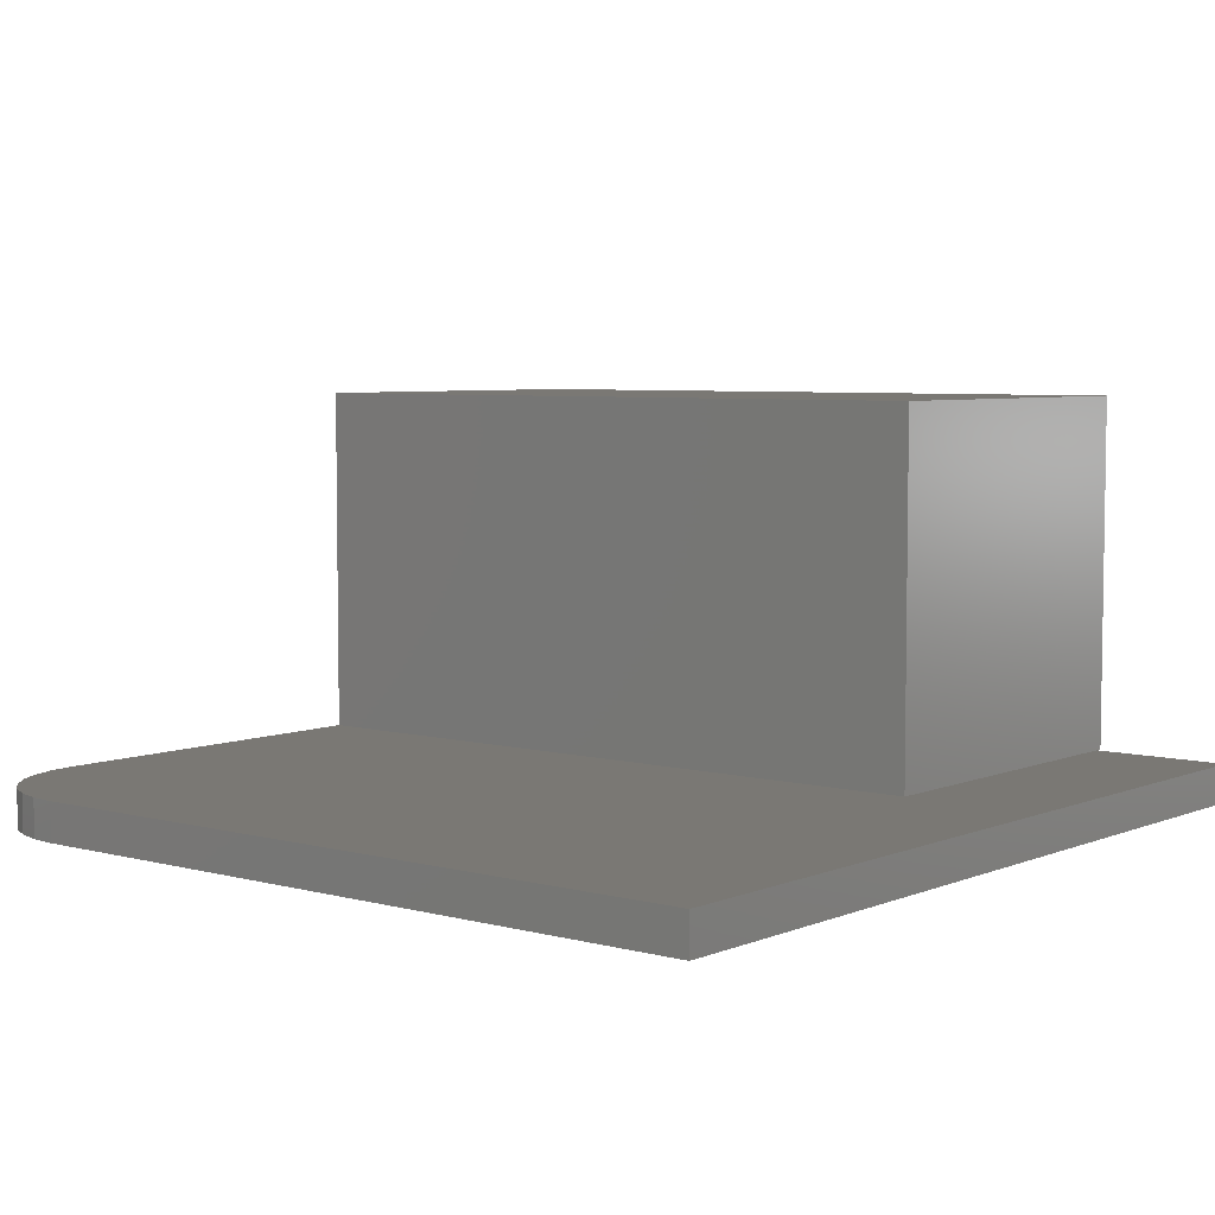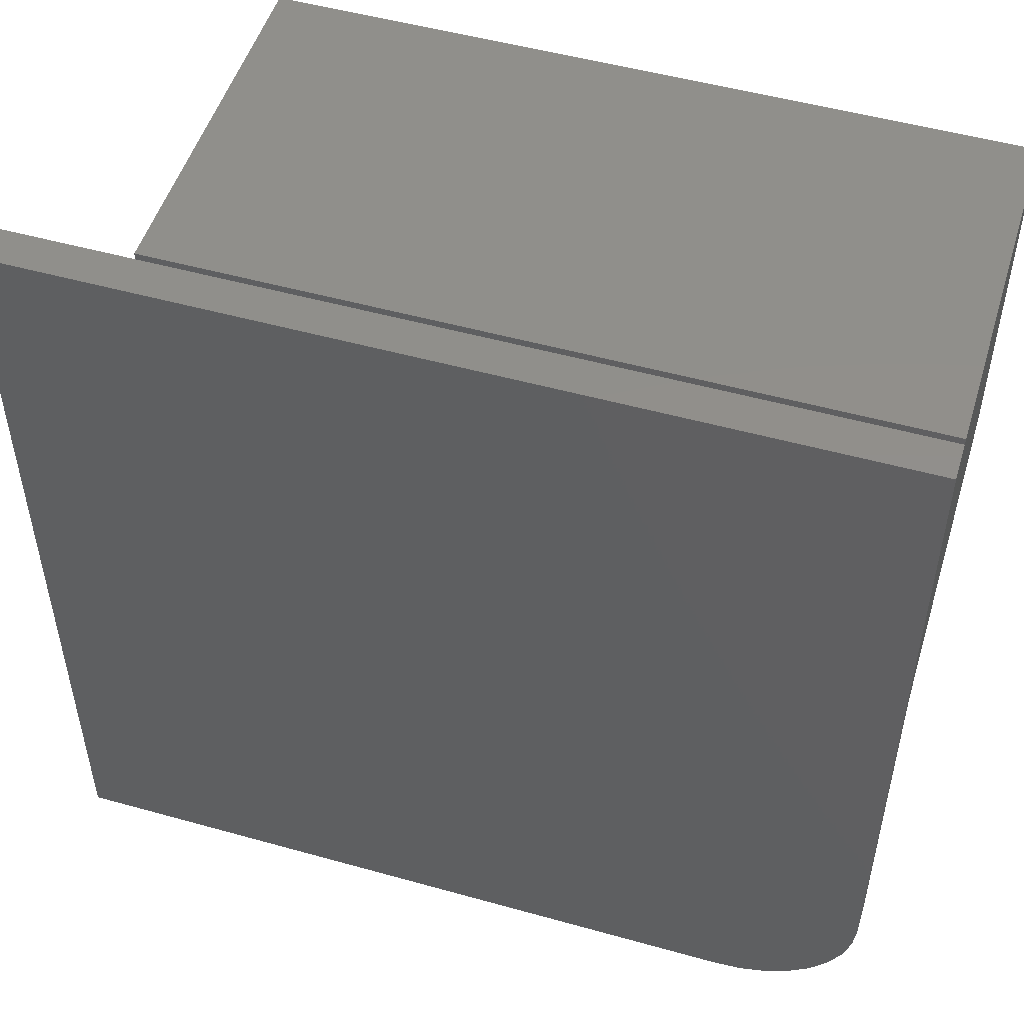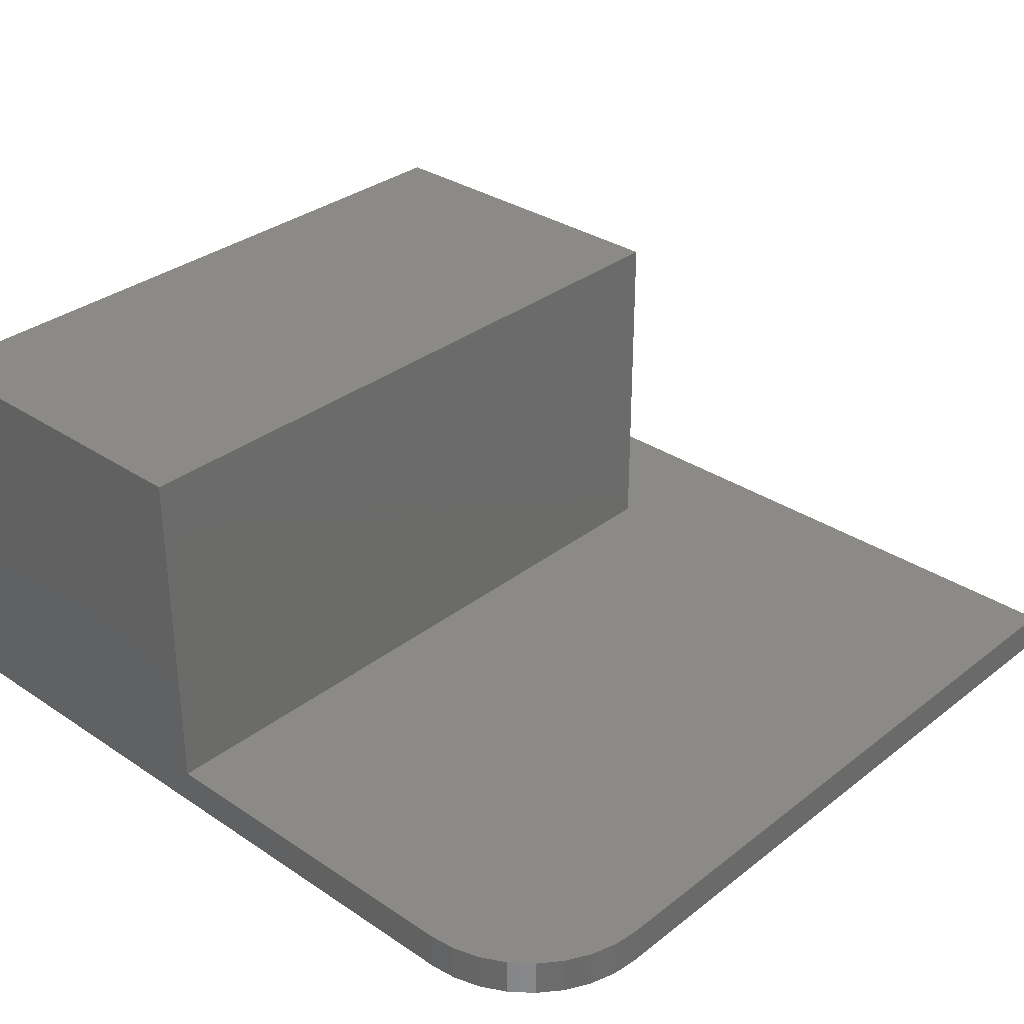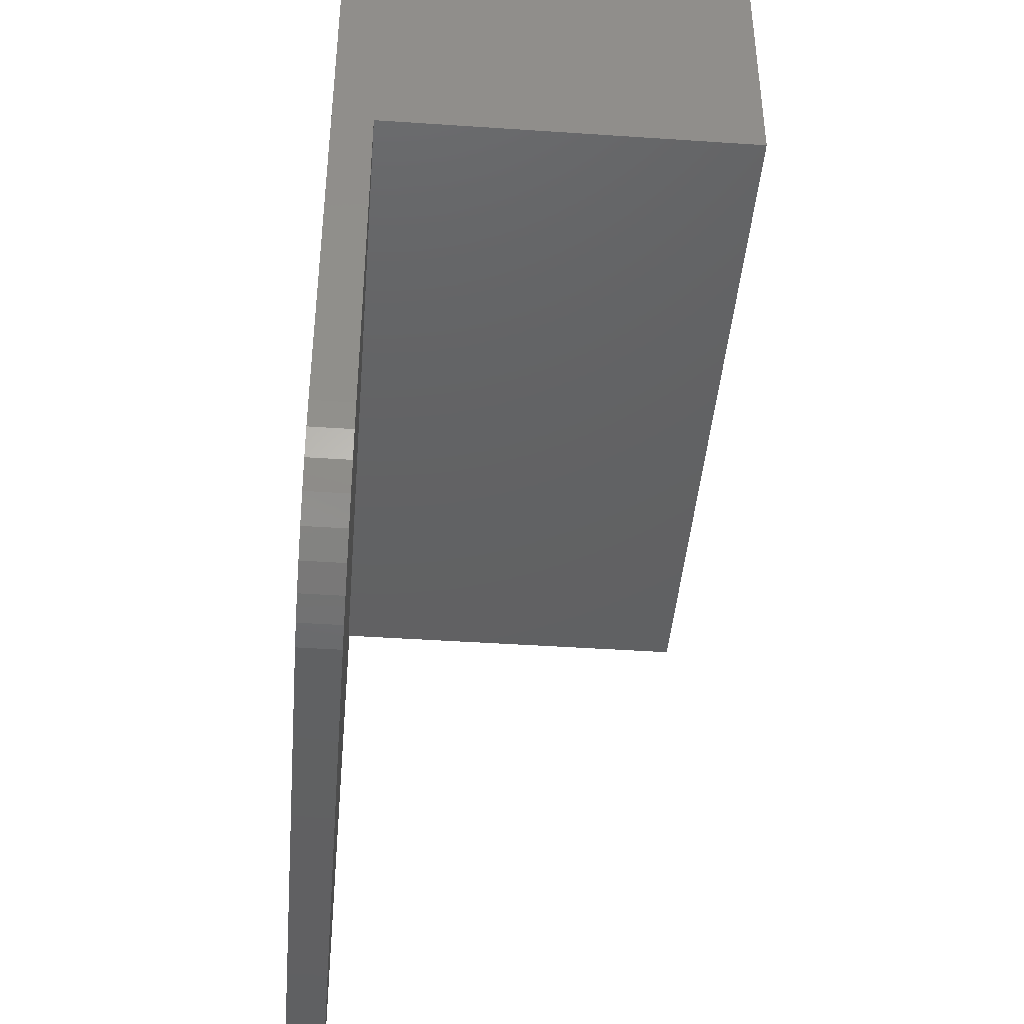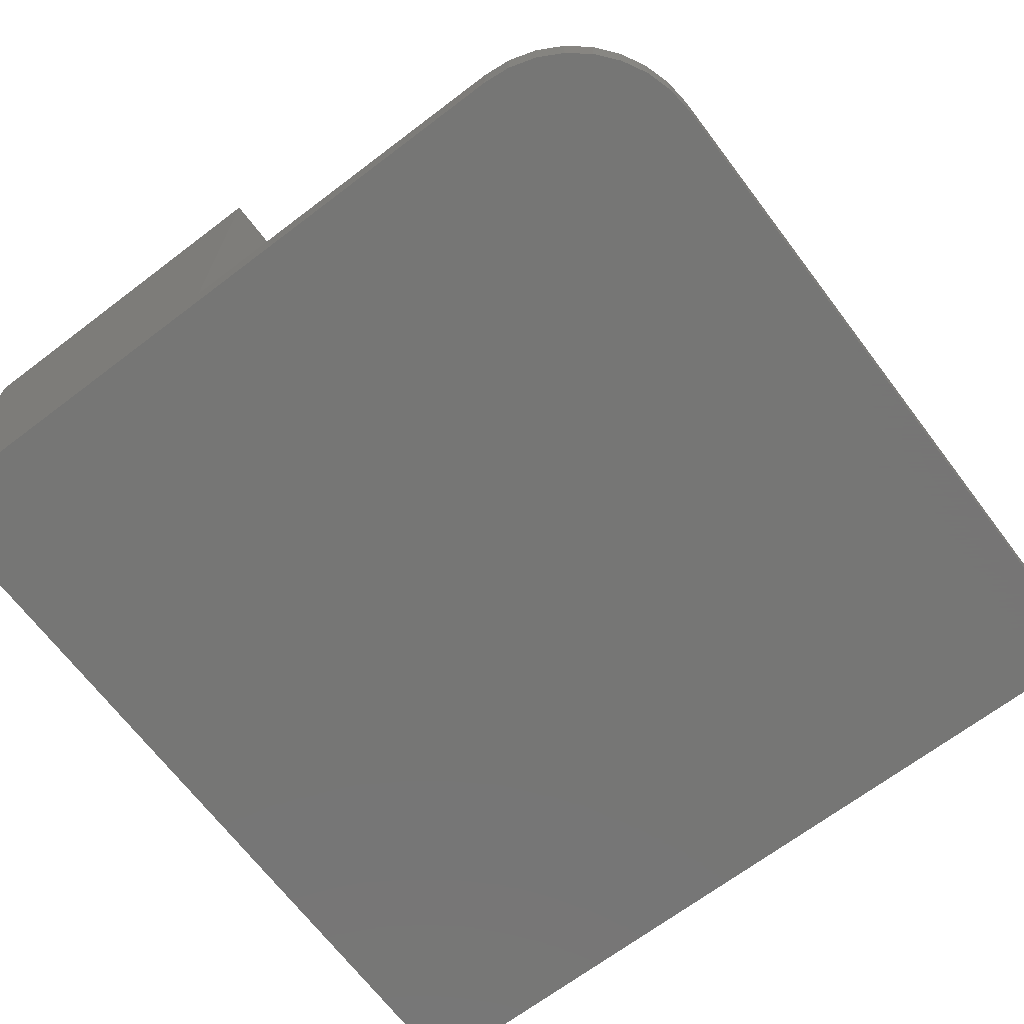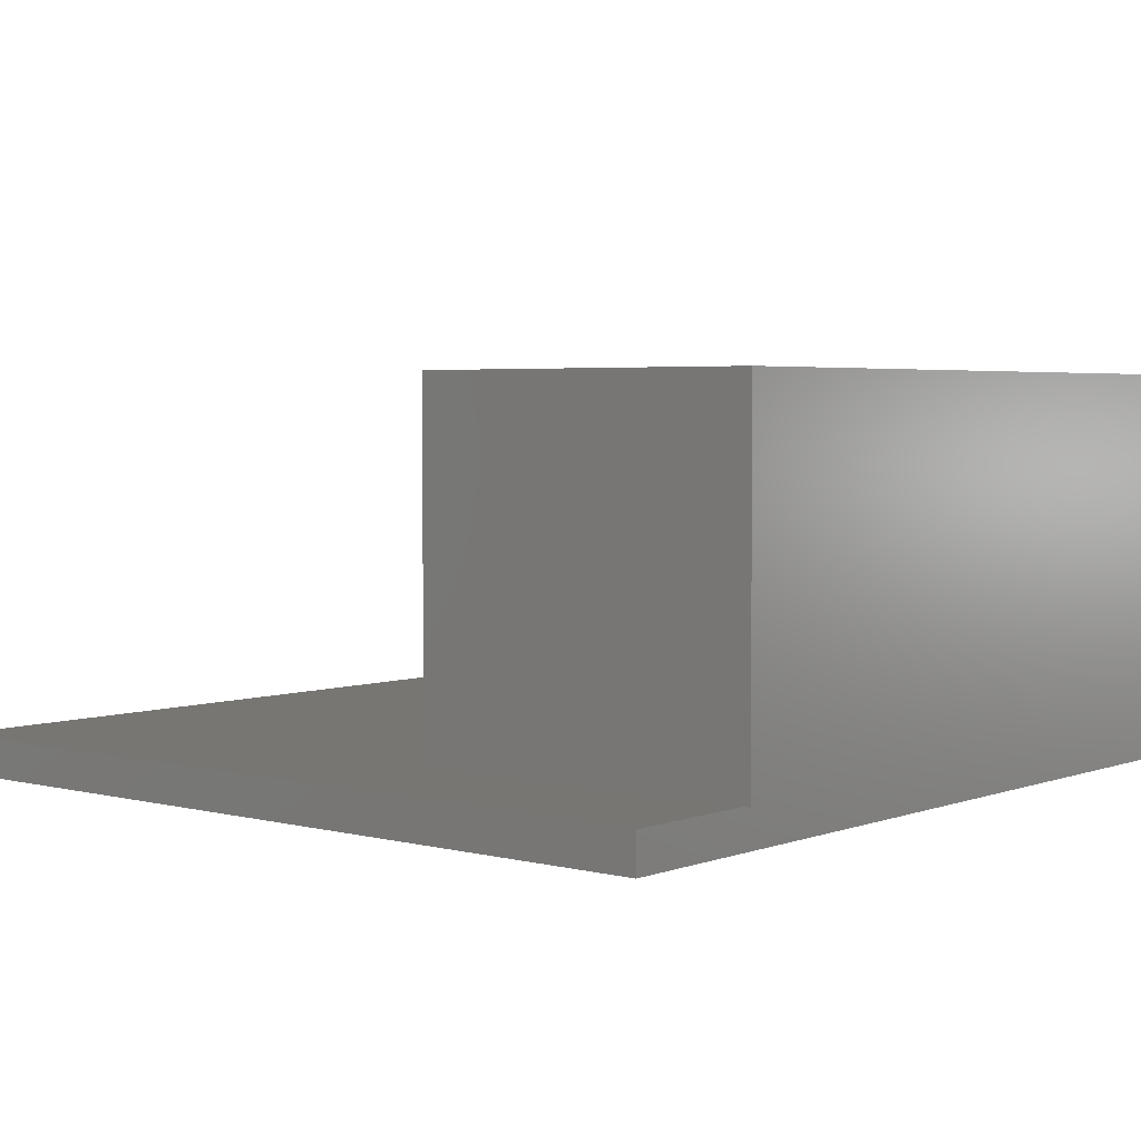
<metadata>
{"format":"stl","ext":"stl","renderer":"f3d","projection":"perspective","resolution":1024,"background":"white","views":[{"elev":5.6,"azim":39.2,"up":"+Z"},{"elev":50.8,"azim":-163.0,"up":"+Y"},{"elev":32.3,"azim":-47.1,"up":"+Z"},{"elev":-43.1,"azim":-94.6,"up":"+Y"},{"elev":-68.2,"azim":-52.8,"up":"+Z"},{"elev":3.8,"azim":130.0,"up":"+Z"}]}
</metadata>
<code>
# stl→obj: 37 verts, 70 faces
v -0.5469 0.7586 0.4844
v -0.5469 0.7586 0.04688
v -0.5469 0.75 0.04688
v -0.5469 -0.1328 0
v -0.5469 -0.1328 0.04688
v -0.5469 0.75 0
v -0.5469 0.3125 0.04688
v -0.5469 0.3125 0.4844
v 0.3359 0.7586 0.4844
v 0.3359 0.7586 0.04688
v -0.4725 0.3125 0.4844
v -0.4539 0.3125 0.4844
v 0.3359 0.3125 0.4844
v 0.3359 0.75 0.04688
v 0.5078 -0.3047 0.04688
v 0.5078 0.75 0.04688
v 0.3359 0.3125 0.04688
v -0.4539 0.3125 0.04688
v -0.4725 0.3125 0.04688
v -0.5436 -0.1663 0.04688
v -0.5338 -0.1986 0.04688
v -0.5179 -0.2283 0.04688
v -0.4965 -0.2543 0.04688
v -0.4705 -0.2757 0.04688
v -0.4408 -0.2916 0.04688
v -0.4085 -0.3014 0.04688
v -0.375 -0.3047 0.04688
v 0.5078 0.75 0
v 0.5078 -0.3047 0
v -0.375 -0.3047 0
v -0.4085 -0.3014 0
v -0.4408 -0.2916 0
v -0.4705 -0.2757 0
v -0.4965 -0.2543 0
v -0.5179 -0.2283 0
v -0.5338 -0.1986 0
v -0.5436 -0.1663 0
f 1 2 3
f 4 5 6
f 6 5 7
f 6 7 3
f 3 7 8
f 3 8 1
f 9 10 1
f 1 10 2
f 9 1 8
f 9 8 11
f 9 11 12
f 9 12 13
f 3 2 14
f 14 2 10
f 15 16 14
f 15 14 17
f 15 17 18
f 15 18 19
f 15 19 7
f 15 7 5
f 5 20 21
f 5 21 22
f 5 22 23
f 5 23 24
f 5 24 25
f 5 25 26
f 5 26 27
f 5 27 15
f 6 3 28
f 28 3 14
f 28 14 16
f 13 17 9
f 9 17 14
f 9 14 10
f 12 18 13
f 13 18 17
f 11 19 12
f 12 19 18
f 8 7 11
f 11 7 19
f 4 6 28
f 4 28 29
f 4 29 30
f 4 30 31
f 4 31 32
f 4 32 33
f 4 33 34
f 4 34 35
f 4 35 36
f 4 36 37
f 27 30 15
f 15 30 29
f 30 27 31
f 31 27 26
f 31 26 32
f 32 26 25
f 32 25 33
f 33 25 24
f 33 24 34
f 34 24 23
f 34 23 35
f 35 23 22
f 35 22 36
f 36 22 21
f 36 21 37
f 37 21 20
f 37 20 4
f 4 20 5
f 15 29 16
f 16 29 28

</code>
